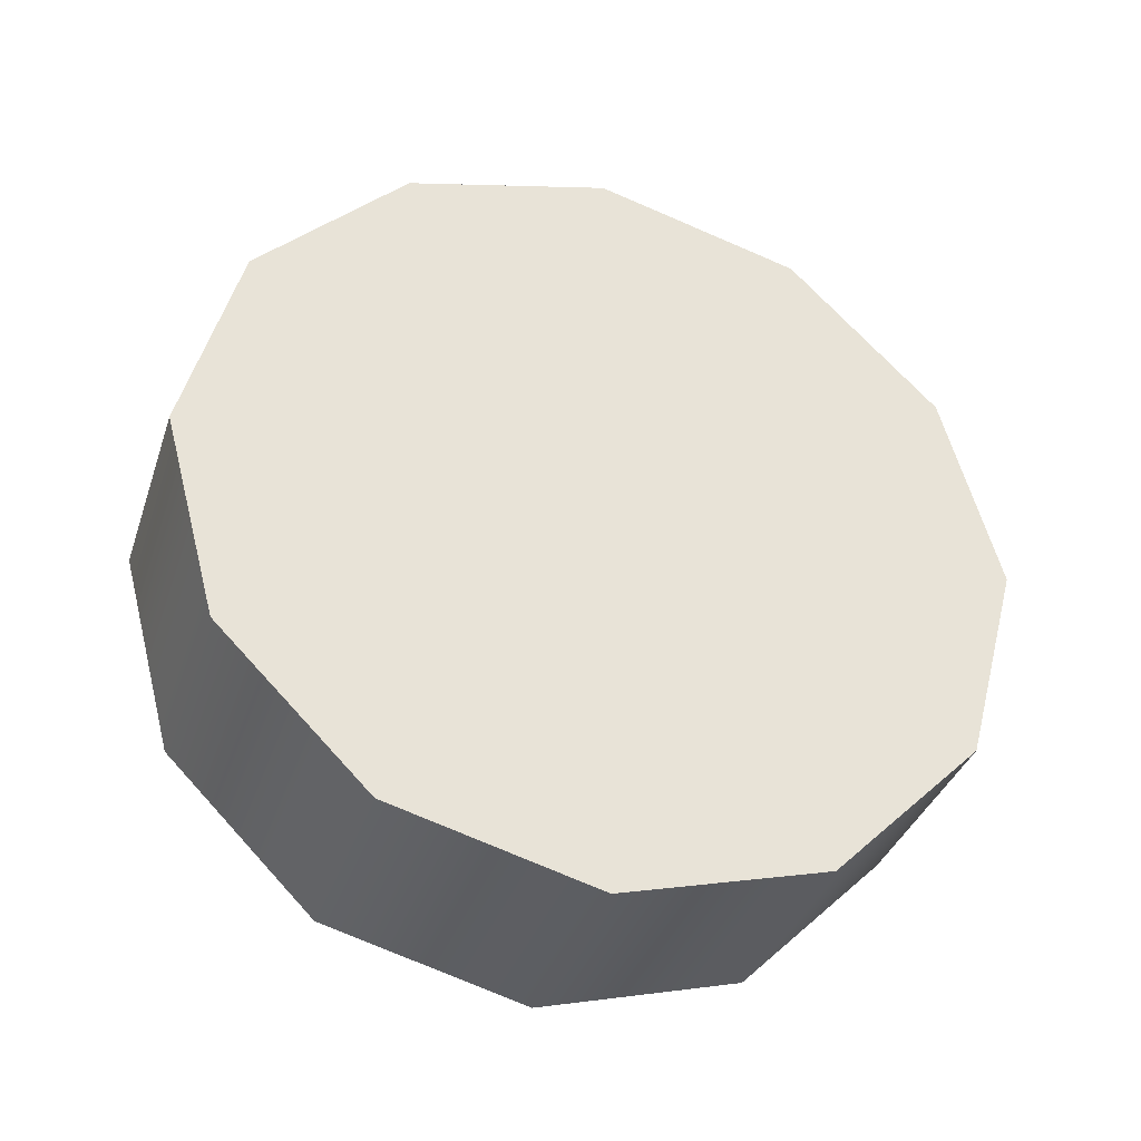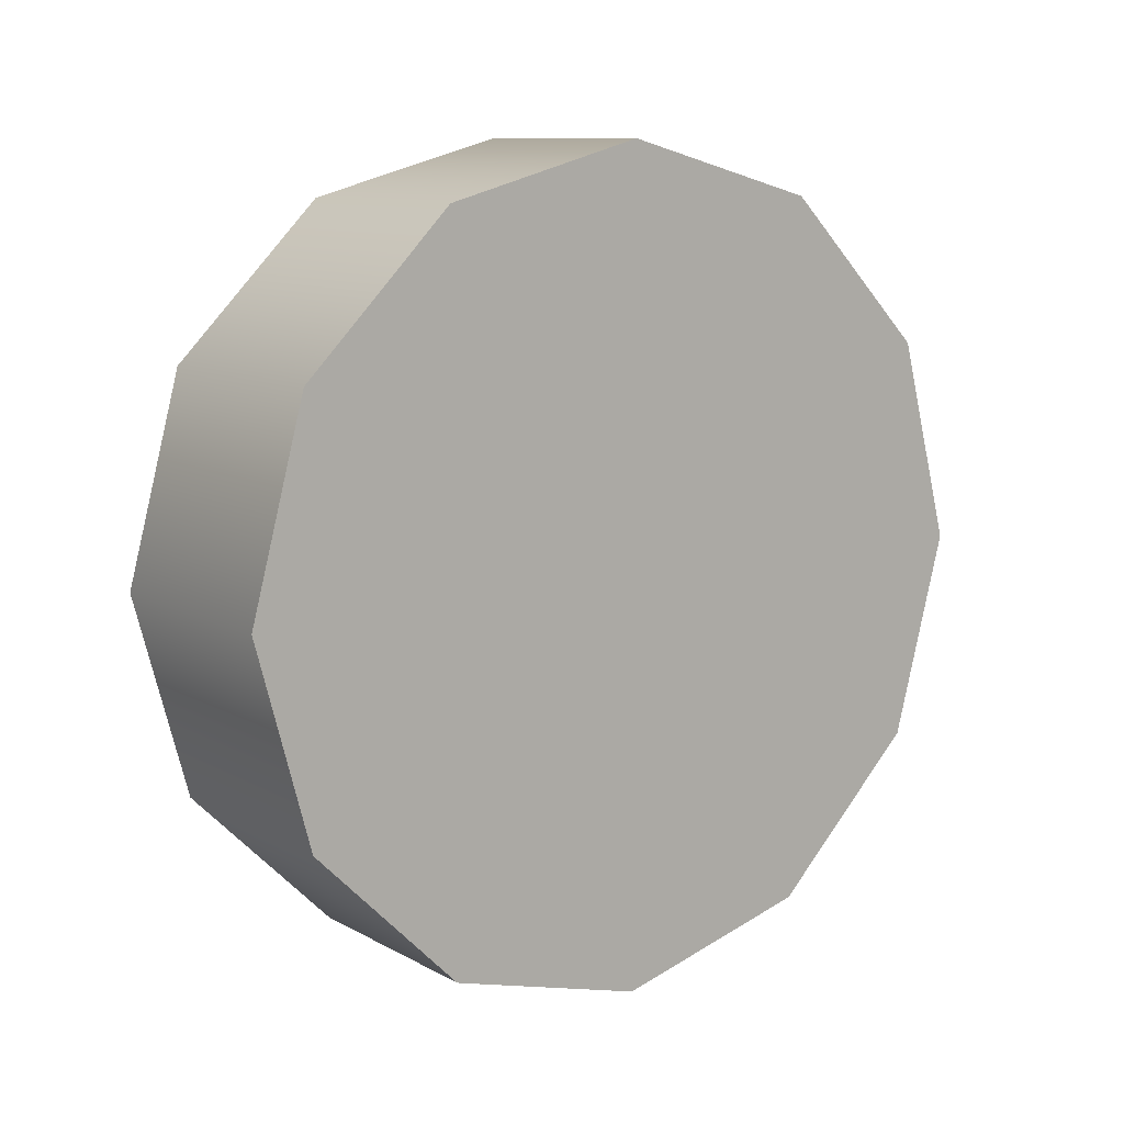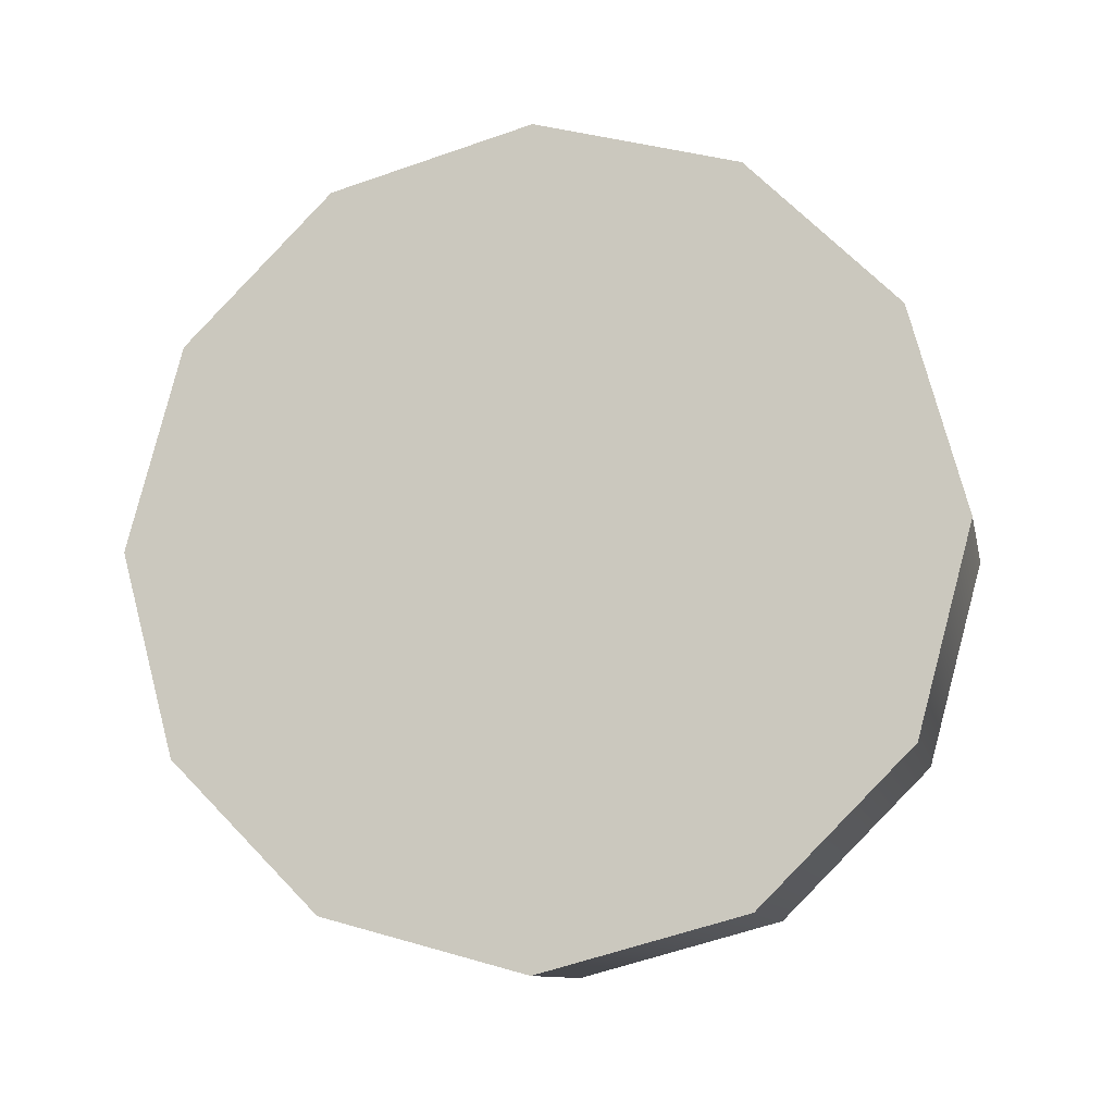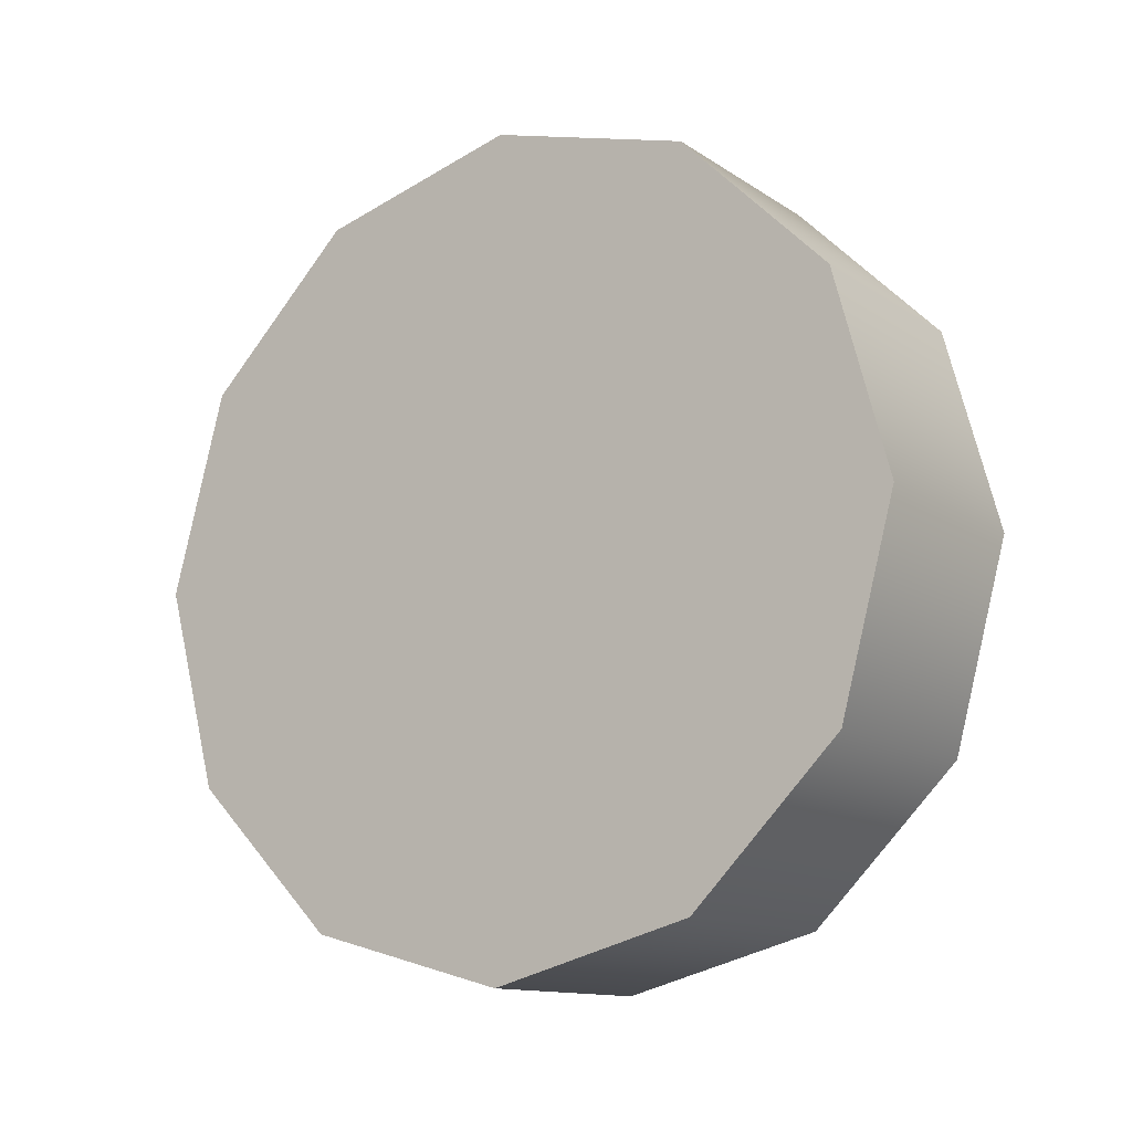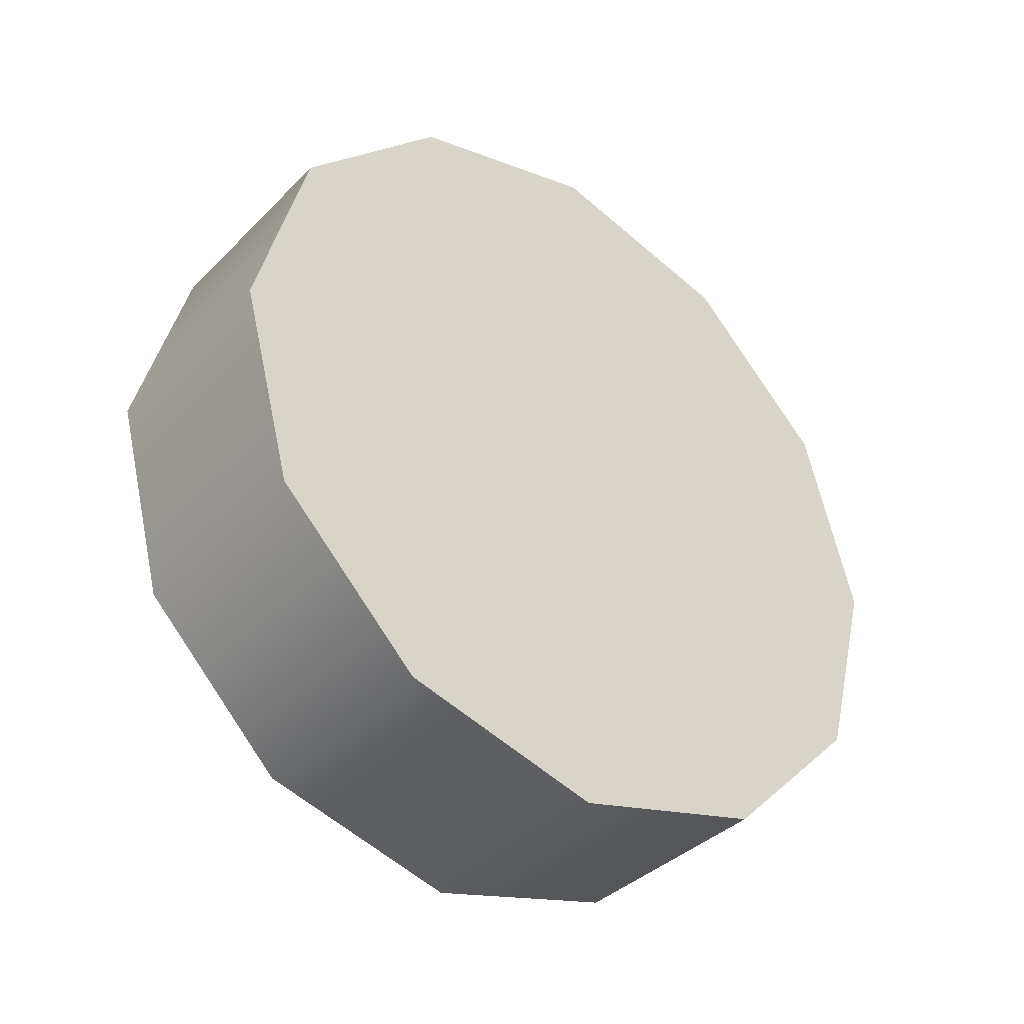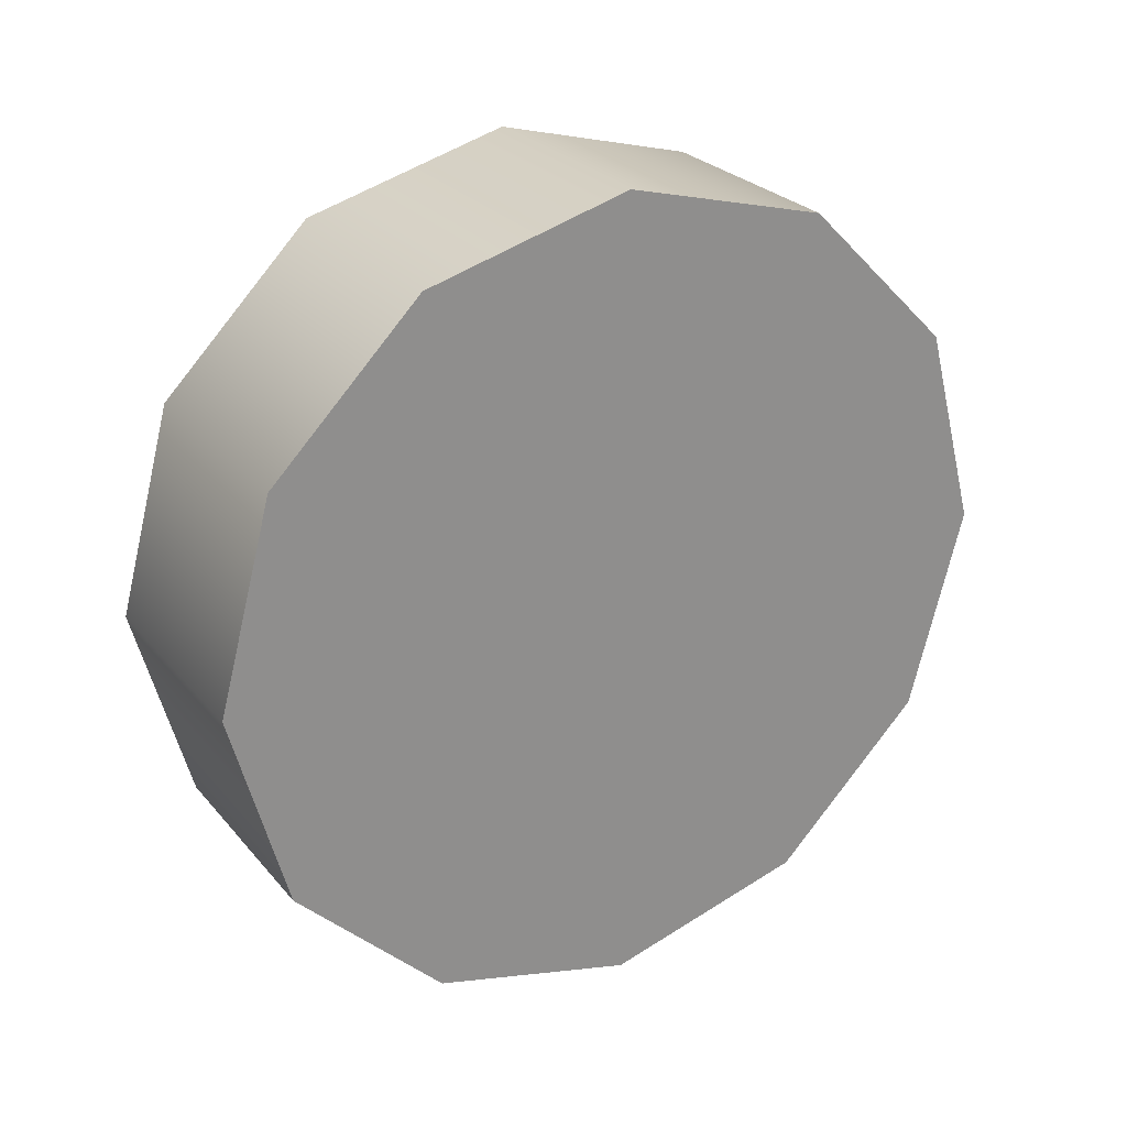
<metadata>
{"format":"obj","ext":"obj","renderer":"f3d","projection":"perspective","resolution":1024,"background":"white","views":[{"elev":-36.0,"azim":-107.6,"up":"+Y"},{"elev":10.4,"azim":53.3,"up":"+Z"},{"elev":-10.9,"azim":-78.0,"up":"+Z"},{"elev":-12.6,"azim":-55.9,"up":"+Y"},{"elev":-37.8,"azim":51.3,"up":"+Z"},{"elev":26.5,"azim":59.2,"up":"+Y"}]}
</metadata>
<code>
g small_4x4_rl_wheel
v 0.1519 0.4749 -0.2742
v -0.1519 0.4749 -0.2742
v -0.1519 0.2742 -0.4749
v 0.1519 0.2742 -0.4749
v -0.1519 0.0005367 -0.549
v 0.1519 0.0005367 -0.549
v -0.1519 -0.2742 -0.4749
v 0.1519 -0.2742 -0.4749
v -0.1519 -0.4749 -0.2742
v 0.1519 -0.4749 -0.2742
v 0.1519 -0.4749 -0.2742
v -0.1519 -0.4749 -0.2742
v -0.1519 -0.549 -0.0005367
v 0.1519 -0.549 -0.0005367
v -0.1519 -0.4749 0.2742
v 0.1519 -0.4749 0.2742
v -0.1519 -0.2742 0.4749
v 0.1519 -0.2742 0.4749
v 0.1519 -0.2742 0.4749
v -0.1519 -0.2742 0.4749
v -0.1519 0.0005367 0.549
v 0.1519 0.0005367 0.549
v -0.1519 0.2742 0.4749
v 0.1519 0.2742 0.4749
v -0.1519 0.4749 0.2742
v 0.1519 0.4749 0.2742
v 0.1519 0.4749 0.2742
v -0.1519 0.4749 0.2742
v -0.1519 0.549 -0.0005367
v 0.1519 0.549 -0.0005367
v -0.1519 0.4749 -0.2742
v 0.1519 0.4749 -0.2742
v -0.1519 0.4749 -0.2742
v -0.1519 0.0005367 -0.0005367
v -0.1519 0.2742 -0.4749
v -0.1519 0.0005367 -0.549
v -0.1519 -0.2742 -0.4749
v -0.1519 -0.4749 -0.2742
v -0.1519 -0.549 -0.0005367
v -0.1519 -0.4749 0.2742
v -0.1519 -0.2742 0.4749
v -0.1519 0.0005367 0.549
v -0.1519 0.2742 0.4749
v -0.1519 0.4749 0.2742
v -0.1519 0.549 -0.0005367
v 0.1519 0.2742 -0.4749
v 0.1519 0.0005367 -0.549
v 0.1519 0.4749 -0.2742
v 0.1519 -0.2742 -0.4749
v 0.1519 -0.4749 -0.2742
v 0.1519 -0.549 -0.0005367
v 0.1519 -0.4749 0.2742
v 0.1519 -0.2742 0.4749
v 0.1519 0.0005367 0.549
v 0.1519 0.2742 0.4749
v 0.1519 0.4749 0.2742
v 0.1519 0.549 -0.0005367
f 3 2 1
f 4 3 1
f 5 3 4
f 6 5 4
f 7 5 6
f 8 7 6
f 9 7 8
f 10 9 8
f 13 12 11
f 14 13 11
f 15 13 14
f 16 15 14
f 17 15 16
f 18 17 16
f 21 20 19
f 22 21 19
f 23 21 22
f 24 23 22
f 25 23 24
f 26 25 24
f 29 28 27
f 30 29 27
f 31 29 30
f 32 31 30
f 35 34 33
f 36 34 35
f 37 34 36
f 38 34 37
f 39 34 38
f 40 34 39
f 41 34 40
f 42 34 41
f 43 34 42
f 44 34 43
f 45 34 44
f 33 34 45
f 48 47 46
f 48 49 47
f 48 50 49
f 48 51 50
f 48 52 51
f 48 53 52
f 48 54 53
f 48 55 54
f 48 56 55
f 48 57 56

</code>
